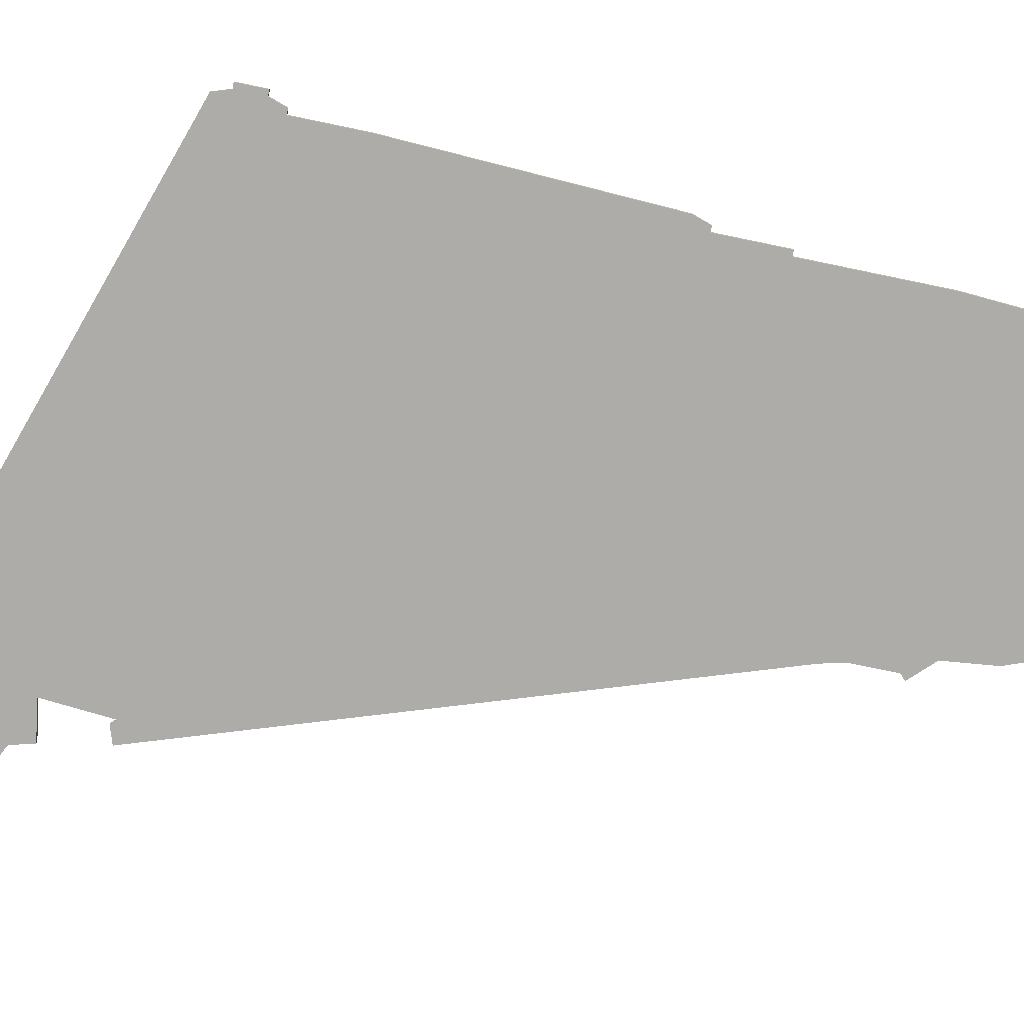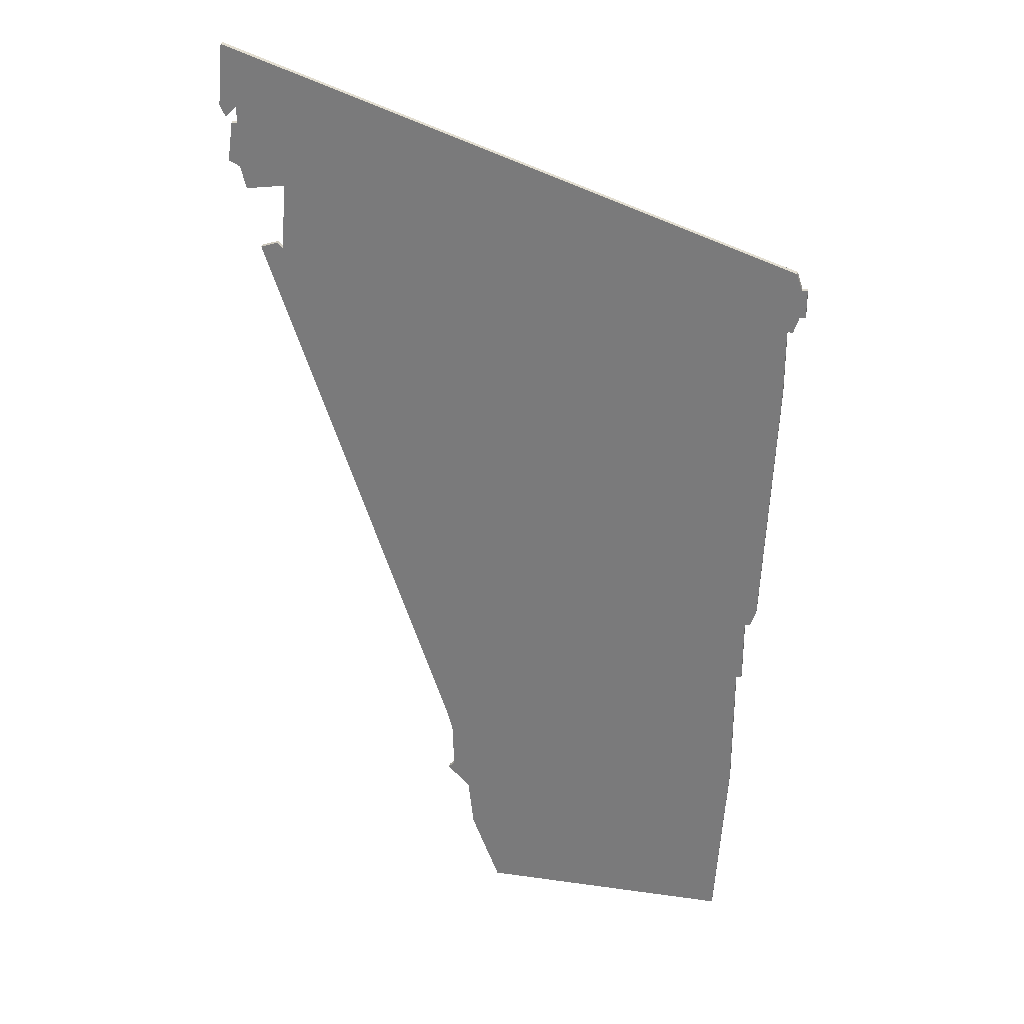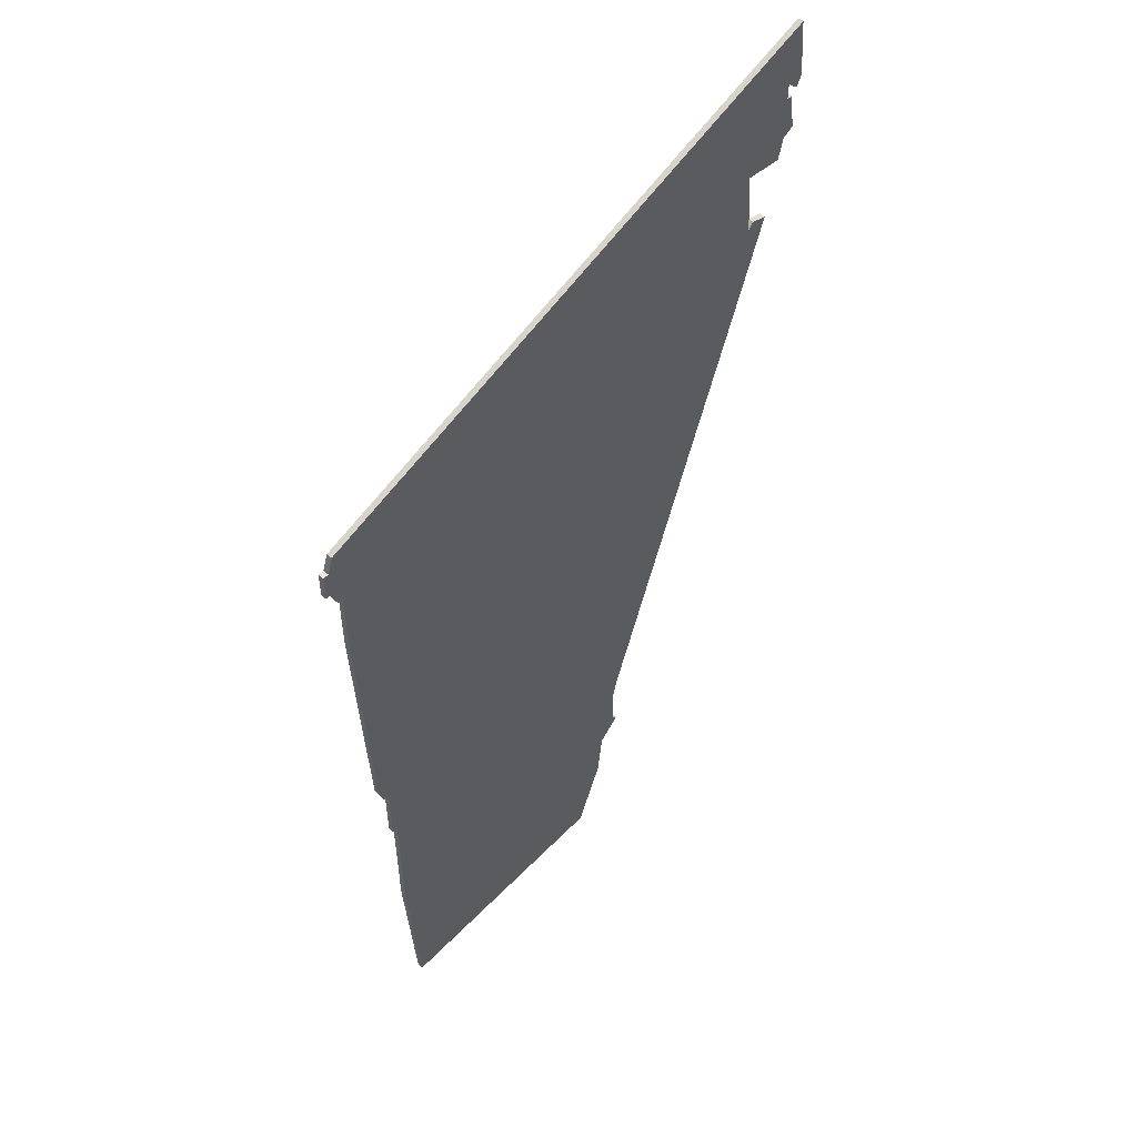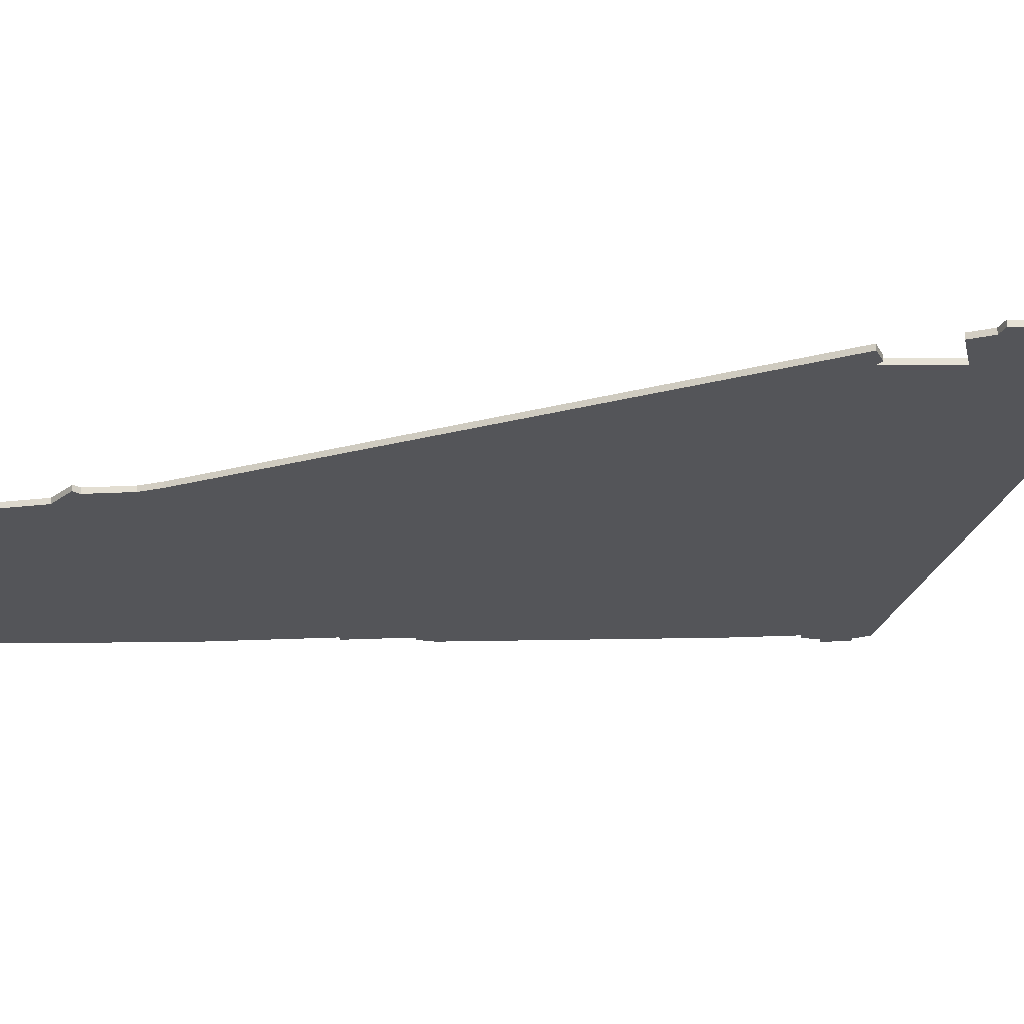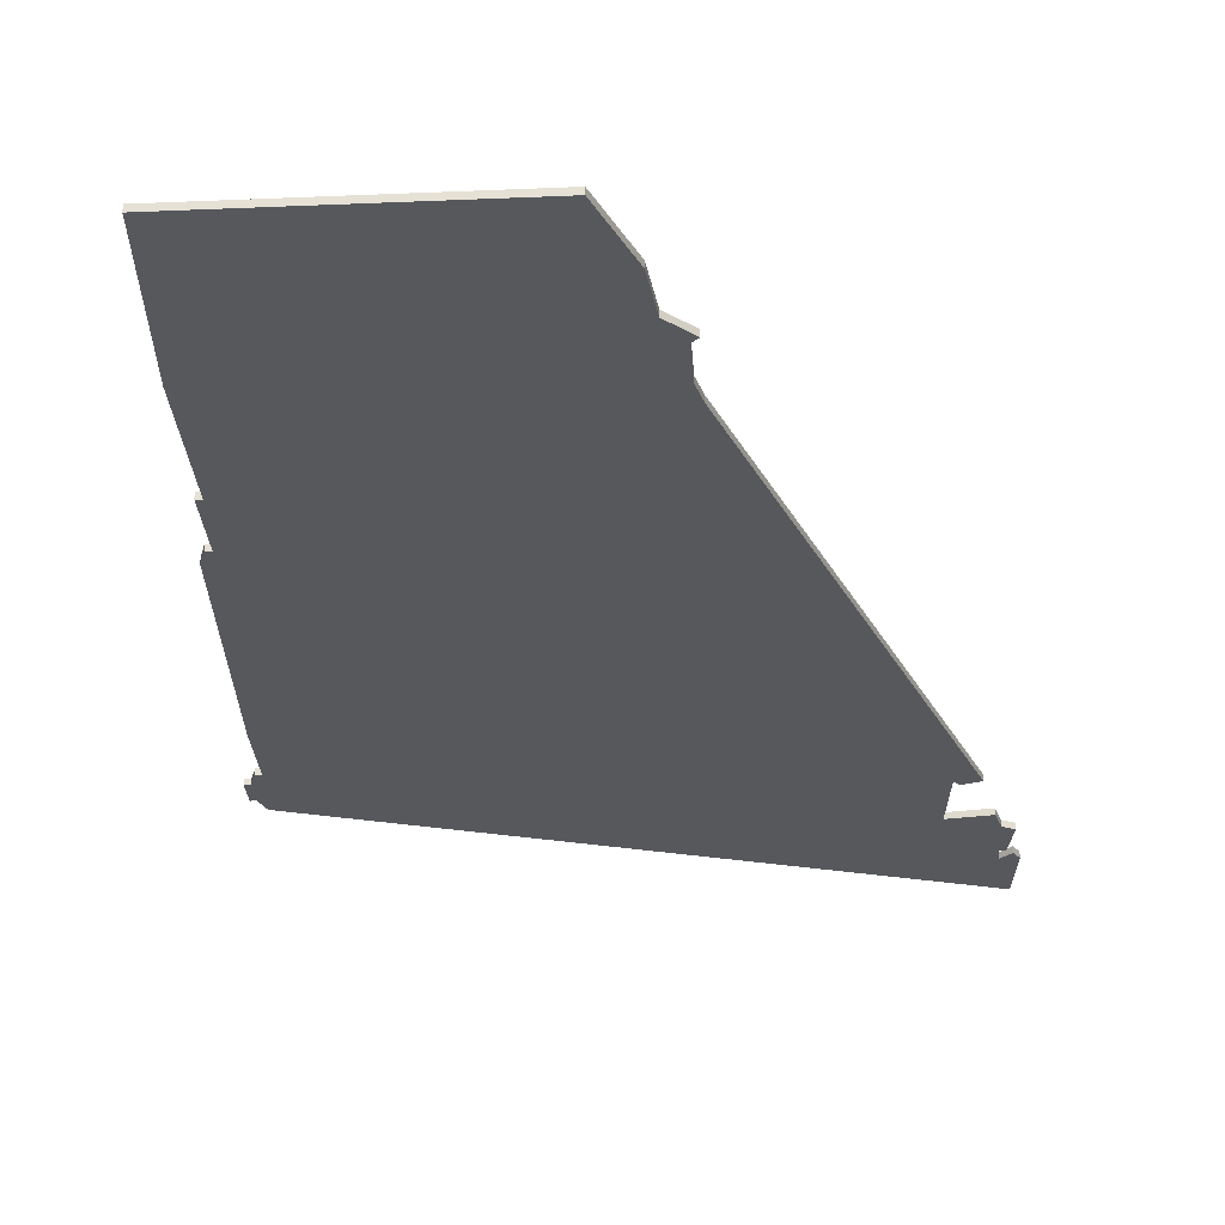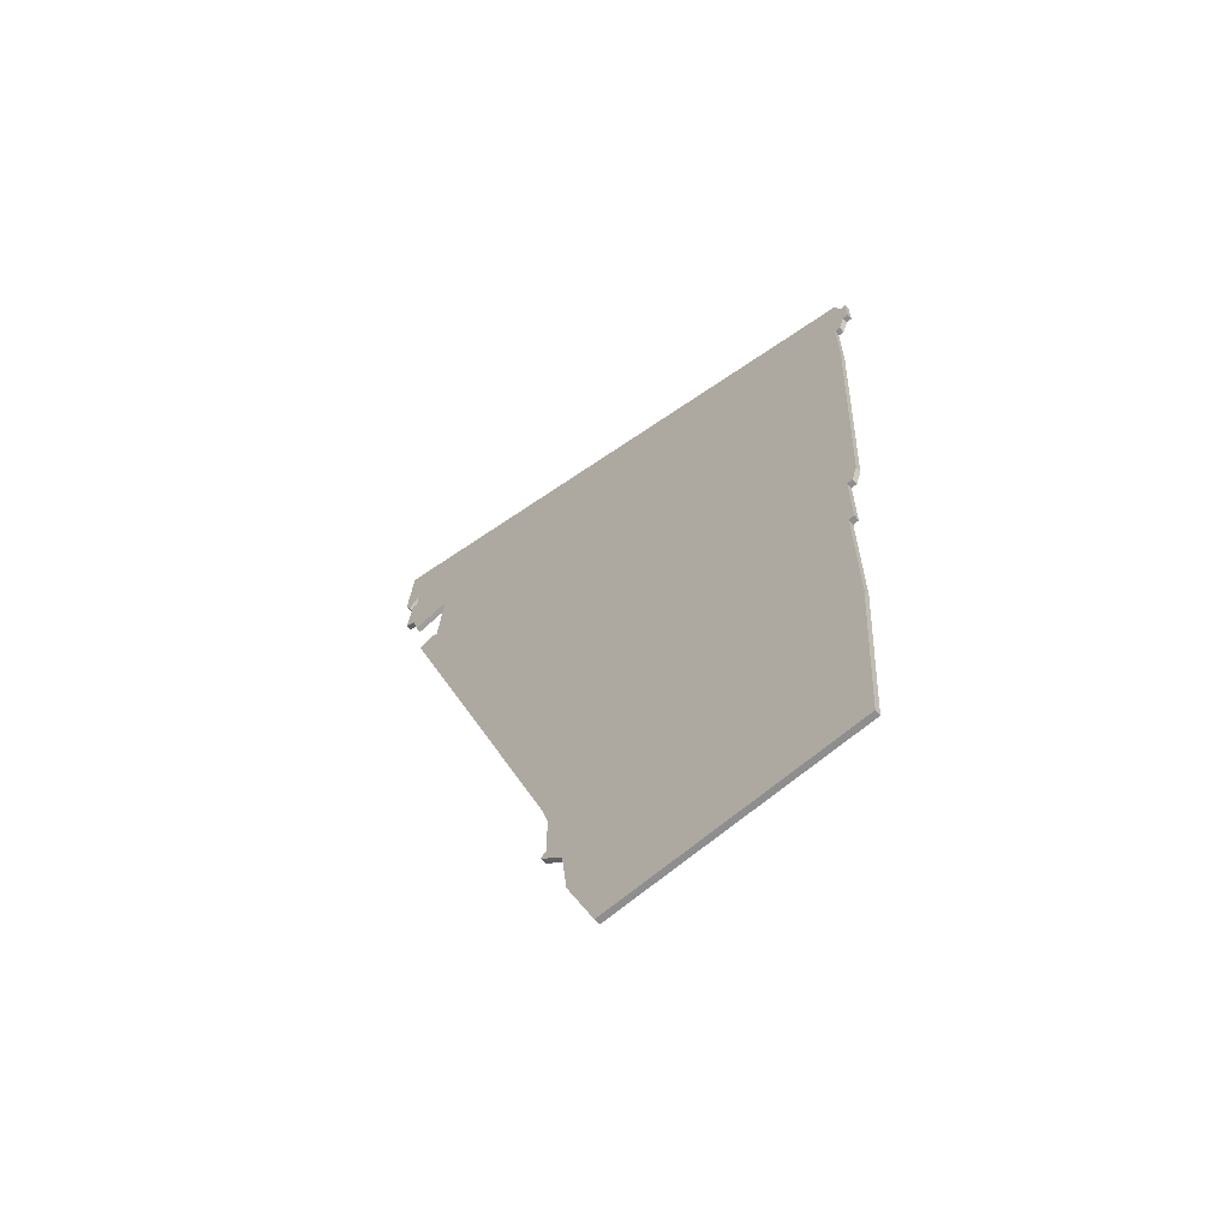
<metadata>
{"format":"obj","ext":"obj","renderer":"f3d","projection":"perspective","resolution":1024,"background":"white","views":[{"elev":-76.9,"azim":-101.7,"up":"+Z"},{"elev":29.8,"azim":-168.3,"up":"+Y"},{"elev":53.7,"azim":-47.3,"up":"+Y"},{"elev":-24.8,"azim":94.6,"up":"+Z"},{"elev":-27.8,"azim":3.7,"up":"+Z"},{"elev":-65.0,"azim":-139.0,"up":"+Y"}]}
</metadata>
<code>
v 4649 -1910 0
v 4649 -1910 1
v 4657 -1895 0
v 4657 -1895 1
v 4657 -1887 0
v 4657 -1887 1
v 4657 -1874 0
v 4657 -1874 1
v 4615 -2026 0
v 4615 -2026 1
v 4648 -1911 0
v 4648 -1911 1
v 4557 -1919 0
v 4557 -1919 1
v 4557 -1931 0
v 4557 -1931 1
v 4656 -1888 0
v 4656 -1888 1
v 4614 -2035 0
v 4614 -2035 1
v 4647 -1899 0
v 4647 -1899 1
v 4556 -1908 0
v 4556 -1908 1
v 4556 -1919 0
v 4556 -1919 1
v 4655 -1885 0
v 4655 -1885 1
v 4655 -1896 0
v 4655 -1896 1
v 4655 -1888 0
v 4655 -1888 1
v 4564 -2048 0
v 4564 -2048 1
v 4555 -1916 0
v 4555 -1916 1
v 4555 -1911 0
v 4555 -1911 1
v 4654 -1900 0
v 4654 -1900 1
v 4554 -1916 0
v 4554 -1916 1
v 4554 -1911 0
v 4554 -1911 1
v 4562 -2016 0
v 4562 -2016 1
v 4562 -1992 0
v 4562 -1992 1
v 4619 -2009 0
v 4619 -2009 1
v 4619 -2022 0
v 4619 -2022 1
v 4652 -1911 0
v 4652 -1911 1
v 4561 -1992 0
v 4561 -1992 1
v 4561 -1980 0
v 4561 -1980 1
v 4618 -2021 0
v 4618 -2021 1
v 4618 -2013 0
v 4618 -2013 1
v 4560 -1980 0
v 4560 -1980 1
v 4609 -2048 0
v 4609 -2048 1
v 4559 -1977 0
v 4559 -1977 1
v 4658 -1885 0
v 4658 -1885 1
f 47 55 57
f 67 57 63
f 19 65 33
f 49 47 57
f 45 47 61
f 33 45 19
f 11 57 15
f 37 35 41
f 41 43 37
f 37 13 35
f 15 57 67
f 37 23 13
f 13 23 11
f 25 35 13
f 13 11 15
f 19 45 9
f 59 51 9
f 9 61 59
f 45 61 9
f 23 21 11
f 53 49 11
f 11 1 53
f 47 49 61
f 31 29 21
f 39 21 29
f 21 27 31
f 31 3 29
f 7 27 21
f 31 17 3
f 69 27 7
f 69 5 27
f 23 7 21
f 49 57 11
f 58 56 48
f 64 58 68
f 34 66 20
f 58 48 50
f 62 48 46
f 20 46 34
f 16 58 12
f 42 36 38
f 38 44 42
f 36 14 38
f 68 58 16
f 14 24 38
f 12 24 14
f 14 36 26
f 16 12 14
f 10 46 20
f 10 52 60
f 60 62 10
f 10 62 46
f 12 22 24
f 12 50 54
f 54 2 12
f 62 50 48
f 22 30 32
f 30 22 40
f 32 28 22
f 30 4 32
f 22 28 8
f 4 18 32
f 8 28 70
f 28 6 70
f 22 8 24
f 12 58 50
f 66 34 65
f 65 34 33
f 34 46 33
f 33 46 45
f 46 48 45
f 45 48 47
f 48 56 47
f 47 56 55
f 56 58 55
f 55 58 57
f 58 64 57
f 57 64 63
f 64 68 63
f 63 68 67
f 68 16 67
f 67 16 15
f 16 14 15
f 15 14 13
f 14 26 13
f 13 26 25
f 26 36 25
f 25 36 35
f 36 42 35
f 35 42 41
f 42 44 41
f 41 44 43
f 44 38 43
f 43 38 37
f 38 24 37
f 37 24 23
f 24 8 23
f 23 8 7
f 8 70 7
f 7 70 69
f 70 6 69
f 69 6 5
f 6 28 5
f 5 28 27
f 28 32 27
f 27 32 31
f 32 18 31
f 31 18 17
f 18 4 17
f 17 4 3
f 4 30 3
f 3 30 29
f 30 40 29
f 29 40 39
f 40 22 39
f 39 22 21
f 22 12 21
f 21 12 11
f 12 2 11
f 11 2 1
f 2 54 1
f 1 54 53
f 54 50 53
f 53 50 49
f 50 62 49
f 49 62 61
f 62 60 61
f 61 60 59
f 60 52 59
f 59 52 51
f 52 10 51
f 51 10 9
f 20 66 19
f 19 66 65
f 10 20 9
f 9 20 19

</code>
